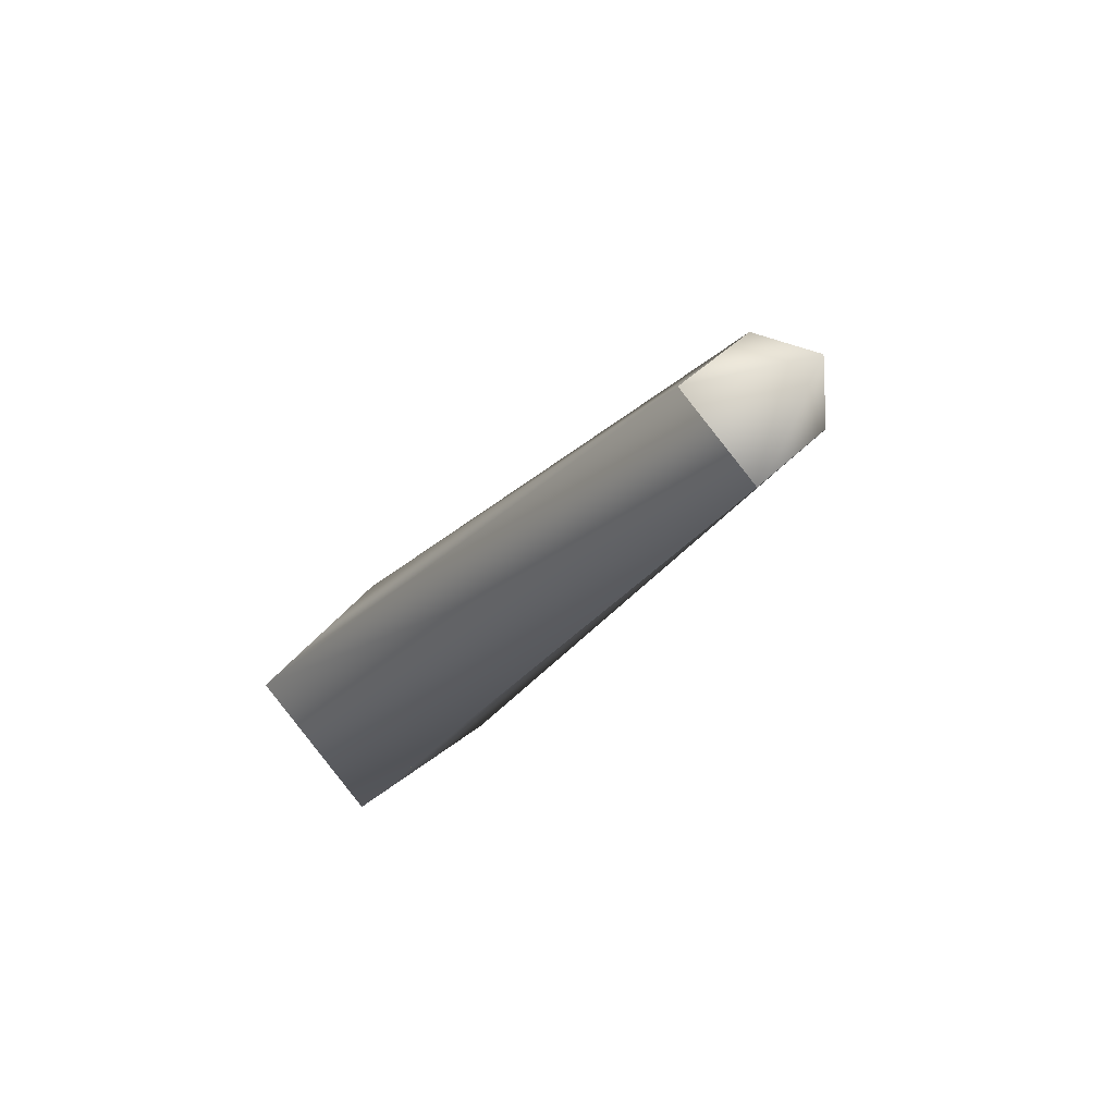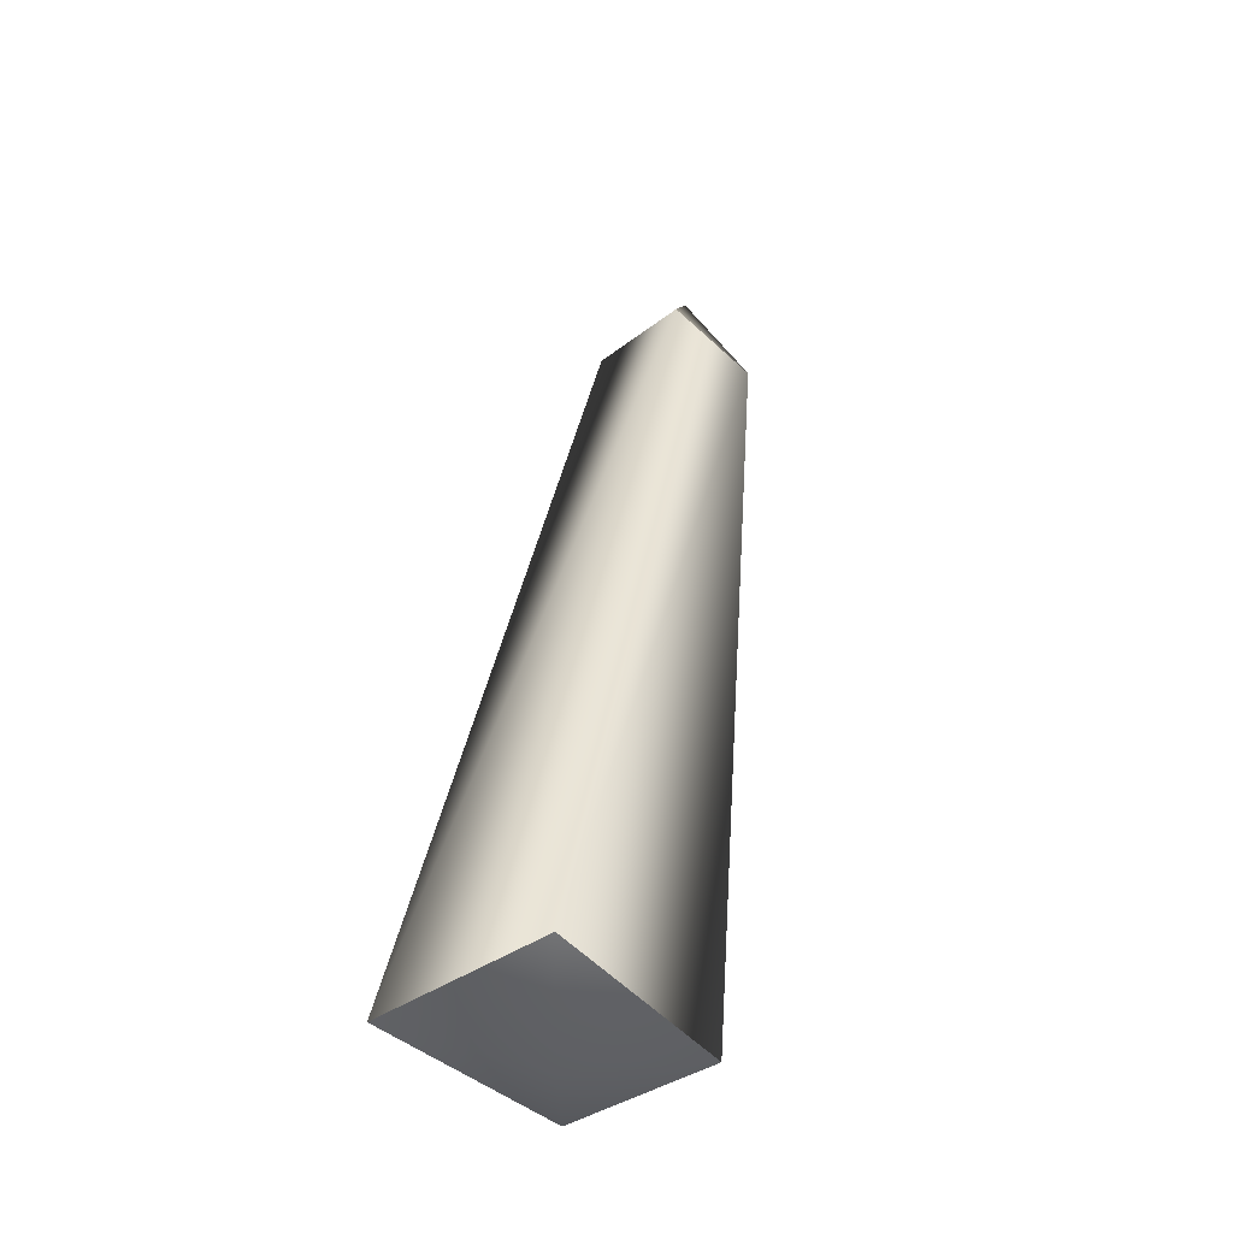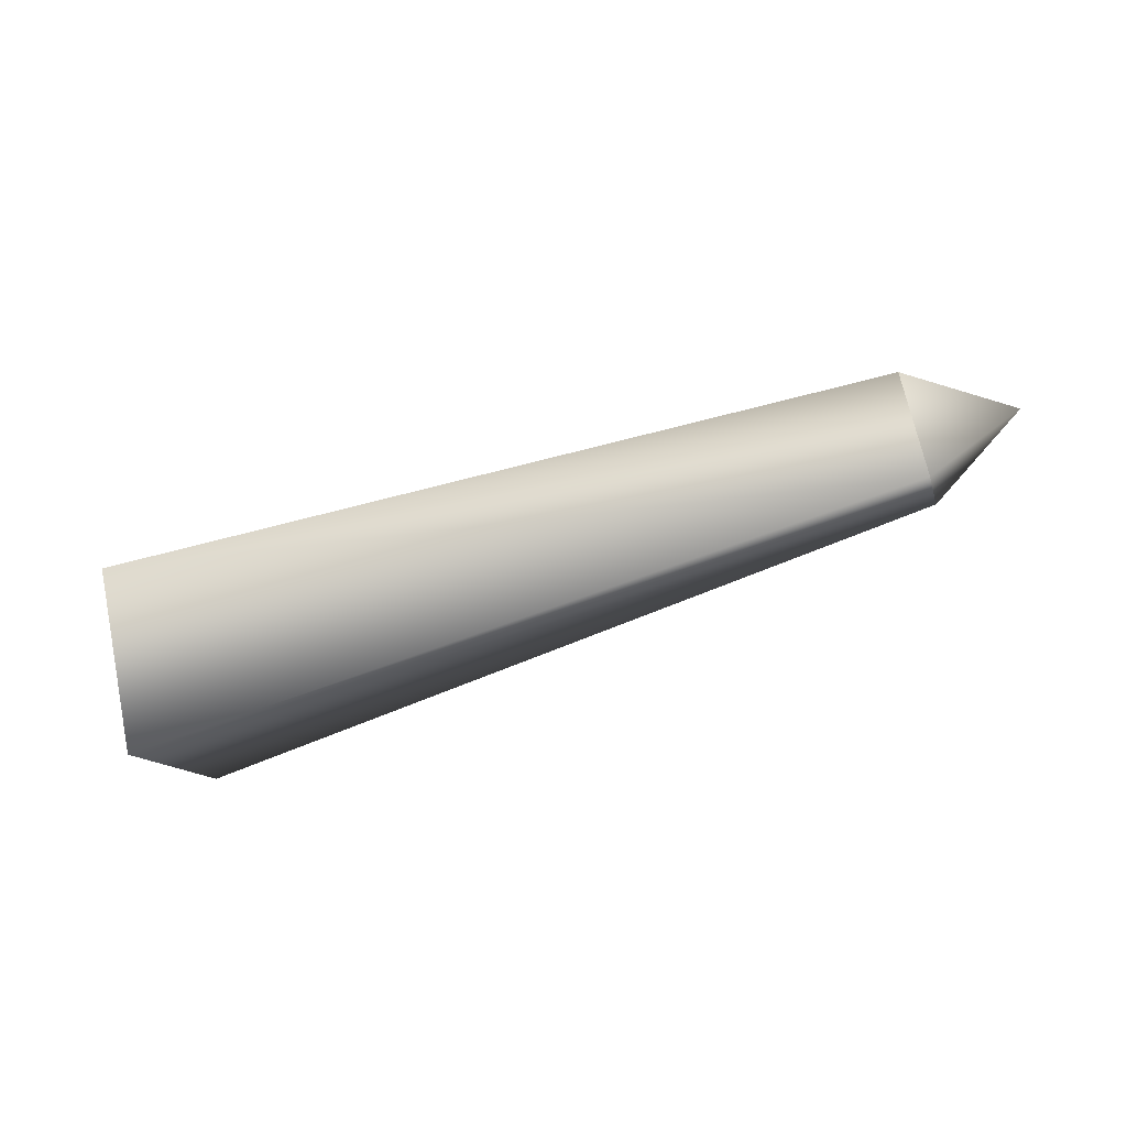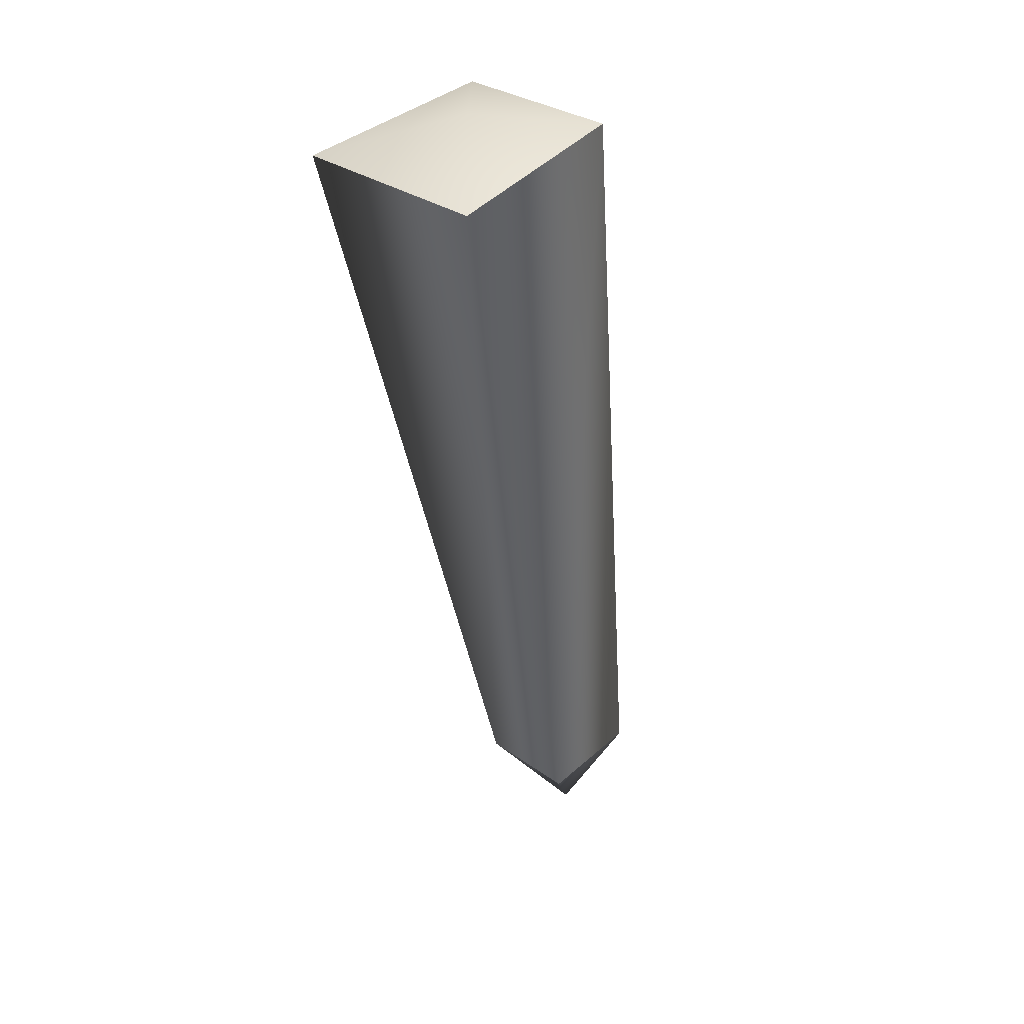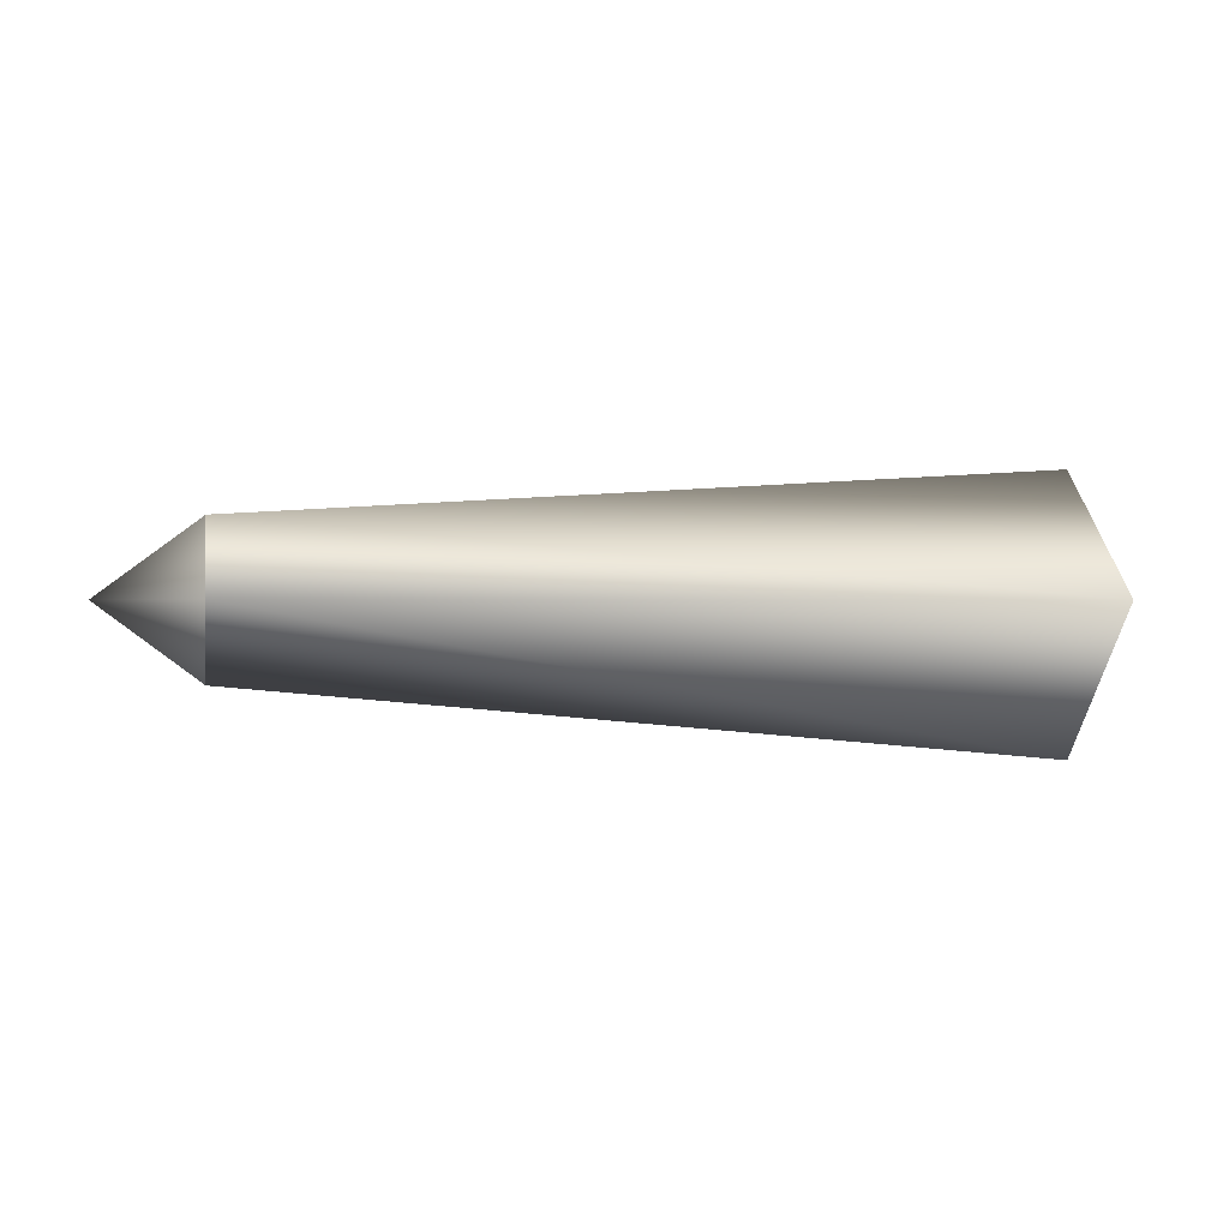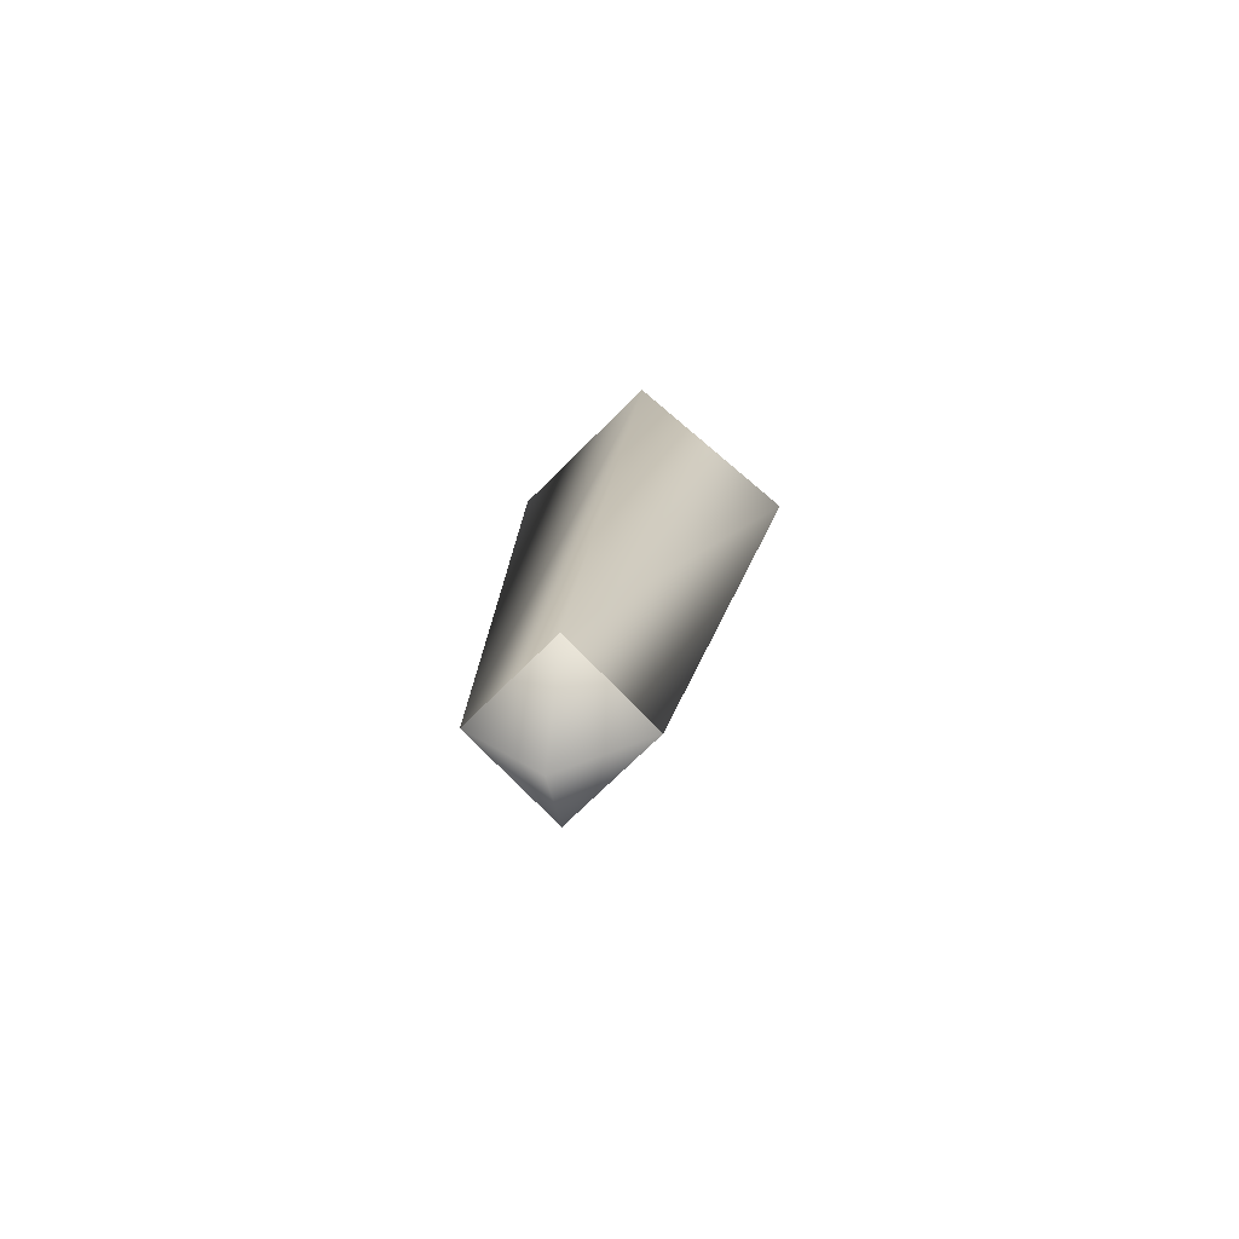
<metadata>
{"format":"obj","ext":"obj","renderer":"f3d","projection":"perspective","resolution":1024,"background":"white","views":[{"elev":-25.1,"azim":-119.0,"up":"+Z"},{"elev":47.1,"azim":97.4,"up":"+Z"},{"elev":-59.3,"azim":-160.9,"up":"+Y"},{"elev":-51.9,"azim":96.8,"up":"+Y"},{"elev":-0.2,"azim":-10.5,"up":"+Y"},{"elev":15.1,"azim":-85.2,"up":"+Y"}]}
</metadata>
<code>
v 1 0 0
v 0 0 6
v 0 -6 0
v 1 0 0
v 0 5 0
v 0 0 6
v 1 0 0
v 0 0 -5
v 0 5 0
v 1 0 0
v 0 -6 0
v 0 0 -5
v 0 -6 0
v -32 0 3
v -32 -3 0
v 0 -6 0
v 0 0 6
v -32 0 3
v 0 0 6
v -32 3 0
v -32 0 3
v 0 0 6
v 0 5 0
v -32 3 0
v 0 5 0
v -32 0 -3
v -32 3 0
v 0 5 0
v 0 0 -5
v -32 0 -3
v 0 0 -5
v -32 -3 0
v -32 0 -3
v 0 0 -5
v 0 -6 0
v -32 -3 0
v -36 0 0
v -32 -3 0
v -32 0 3
v -36 0 0
v -32 0 3
v -32 3 0
v -36 0 0
v -32 3 0
v -32 0 -3
v -36 0 0
v -32 0 -3
v -32 -3 0
f 1 2 3
f 4 5 6
f 7 8 9
f 10 11 12
f 13 14 15
f 16 17 18
f 19 20 21
f 22 23 24
f 25 26 27
f 28 29 30
f 31 32 33
f 34 35 36
f 37 38 39
f 40 41 42
f 43 44 45
f 46 47 48

</code>
